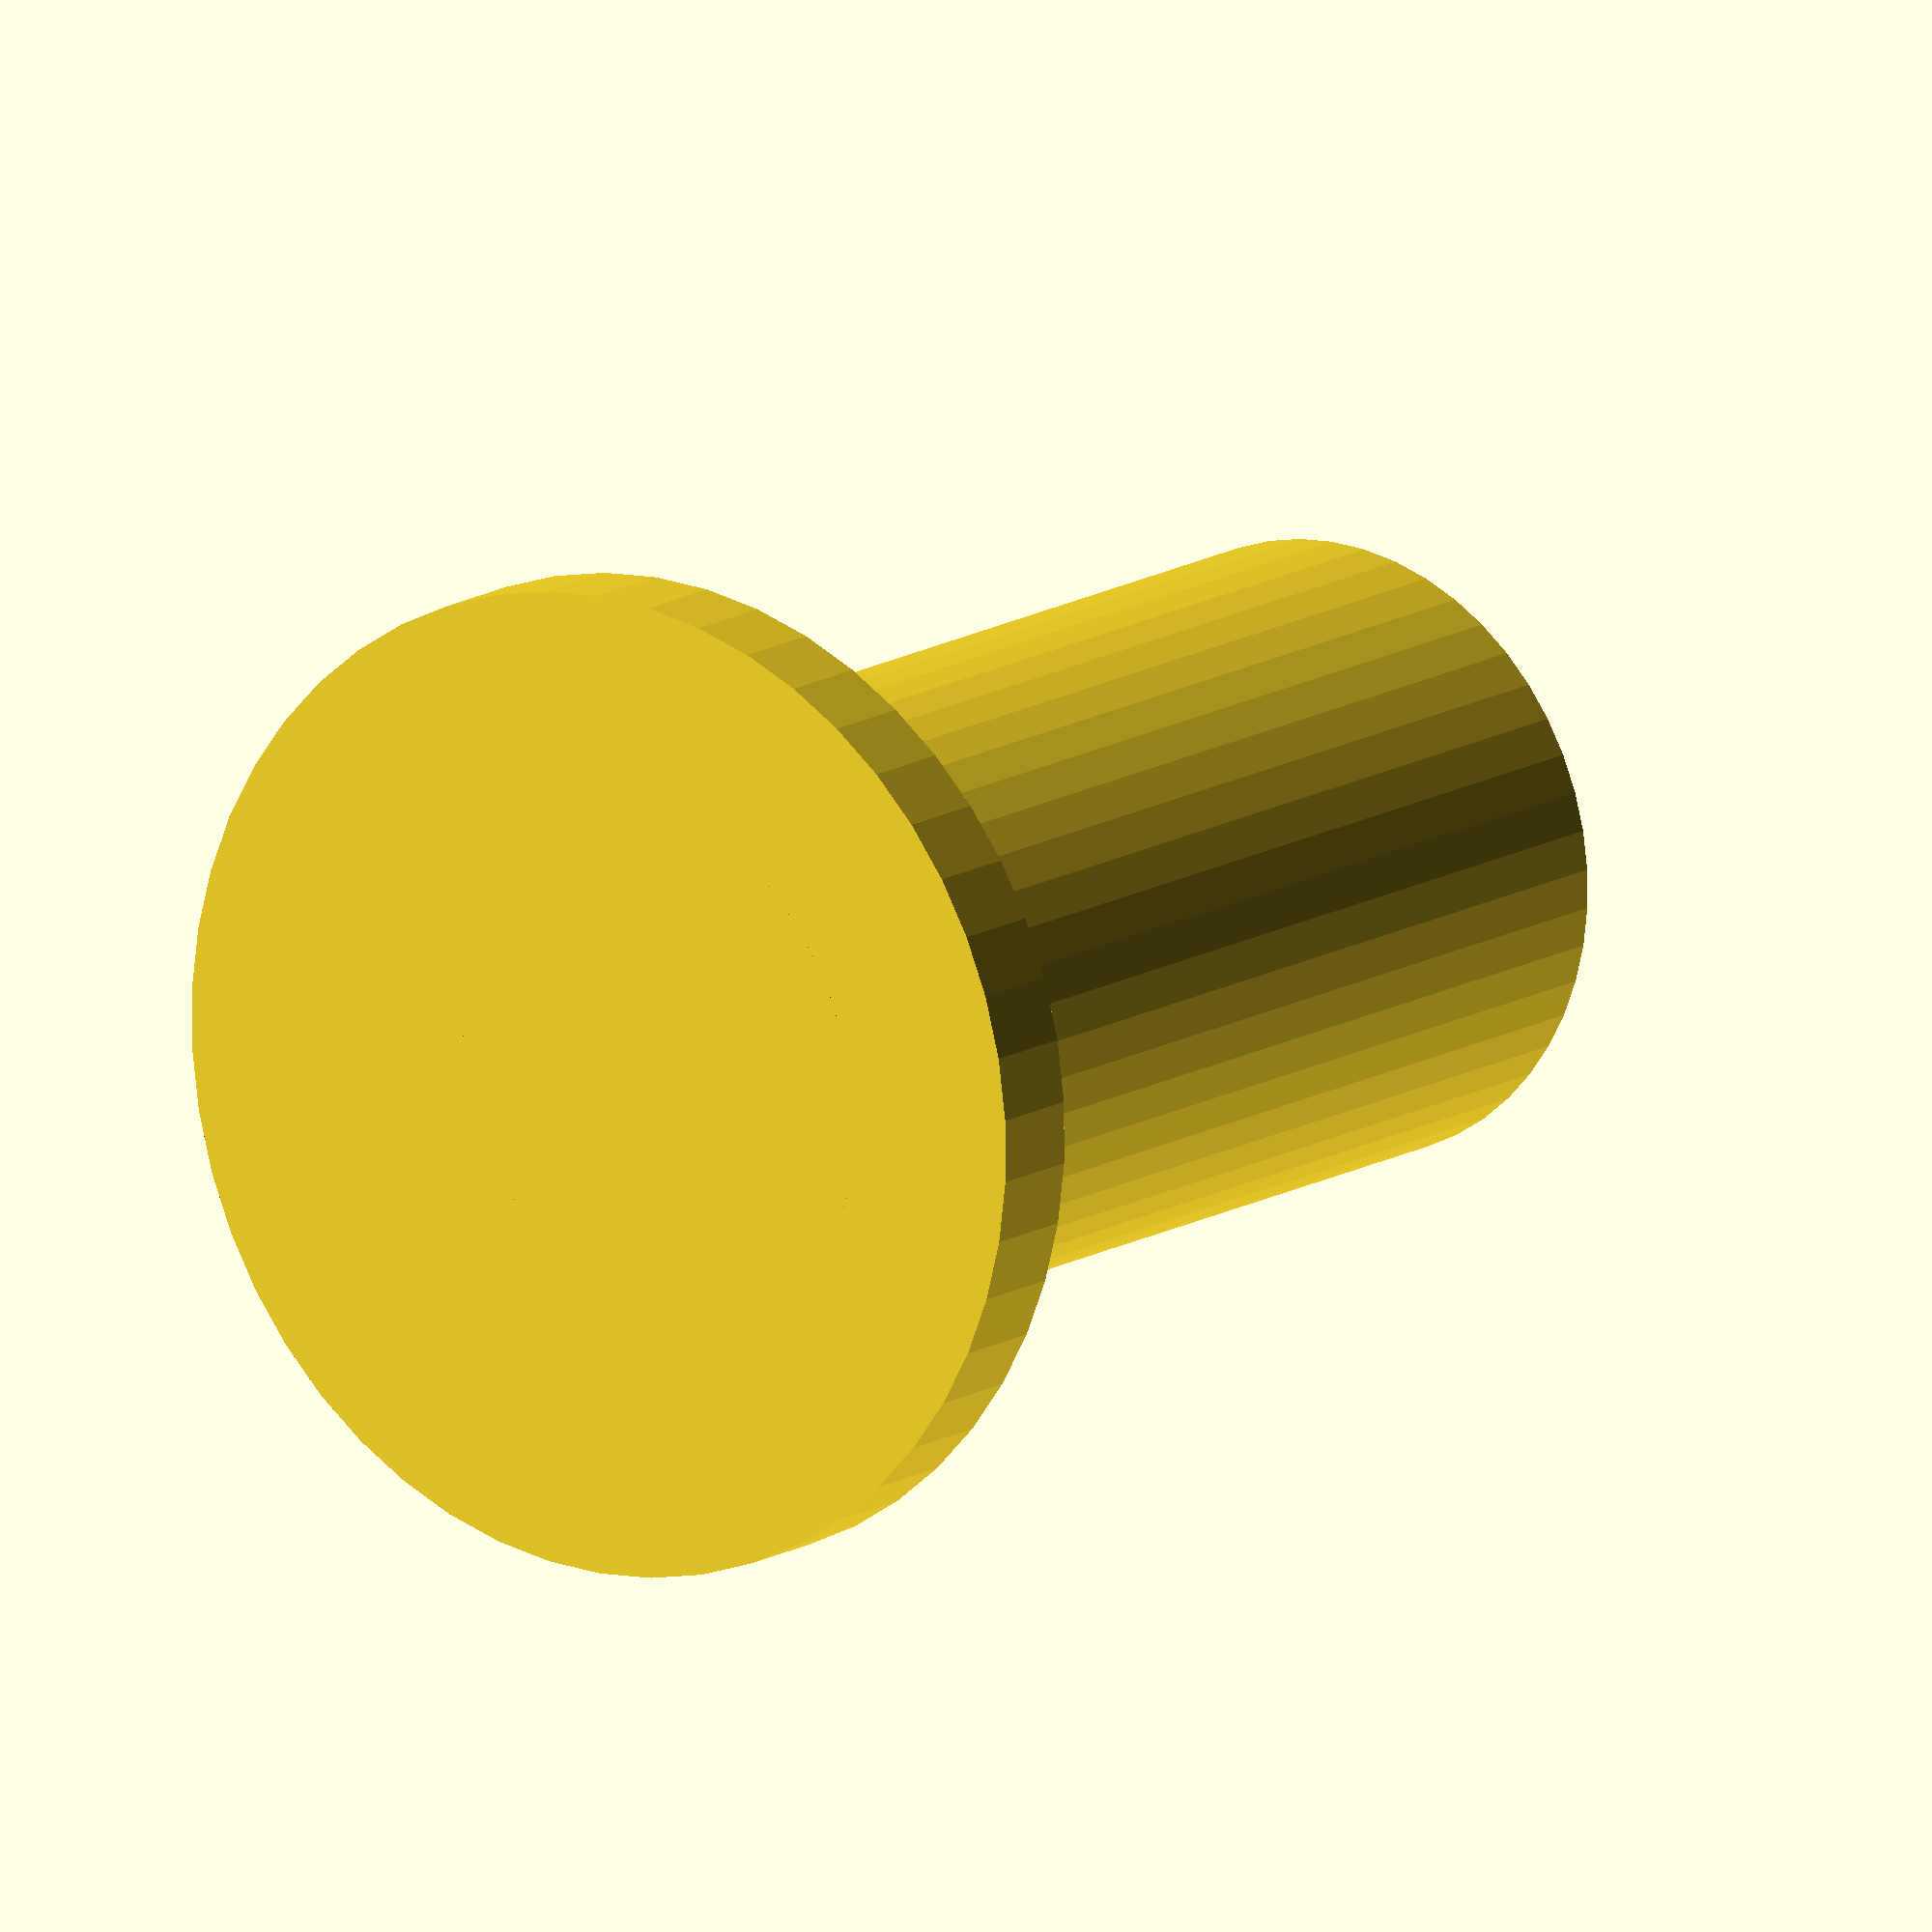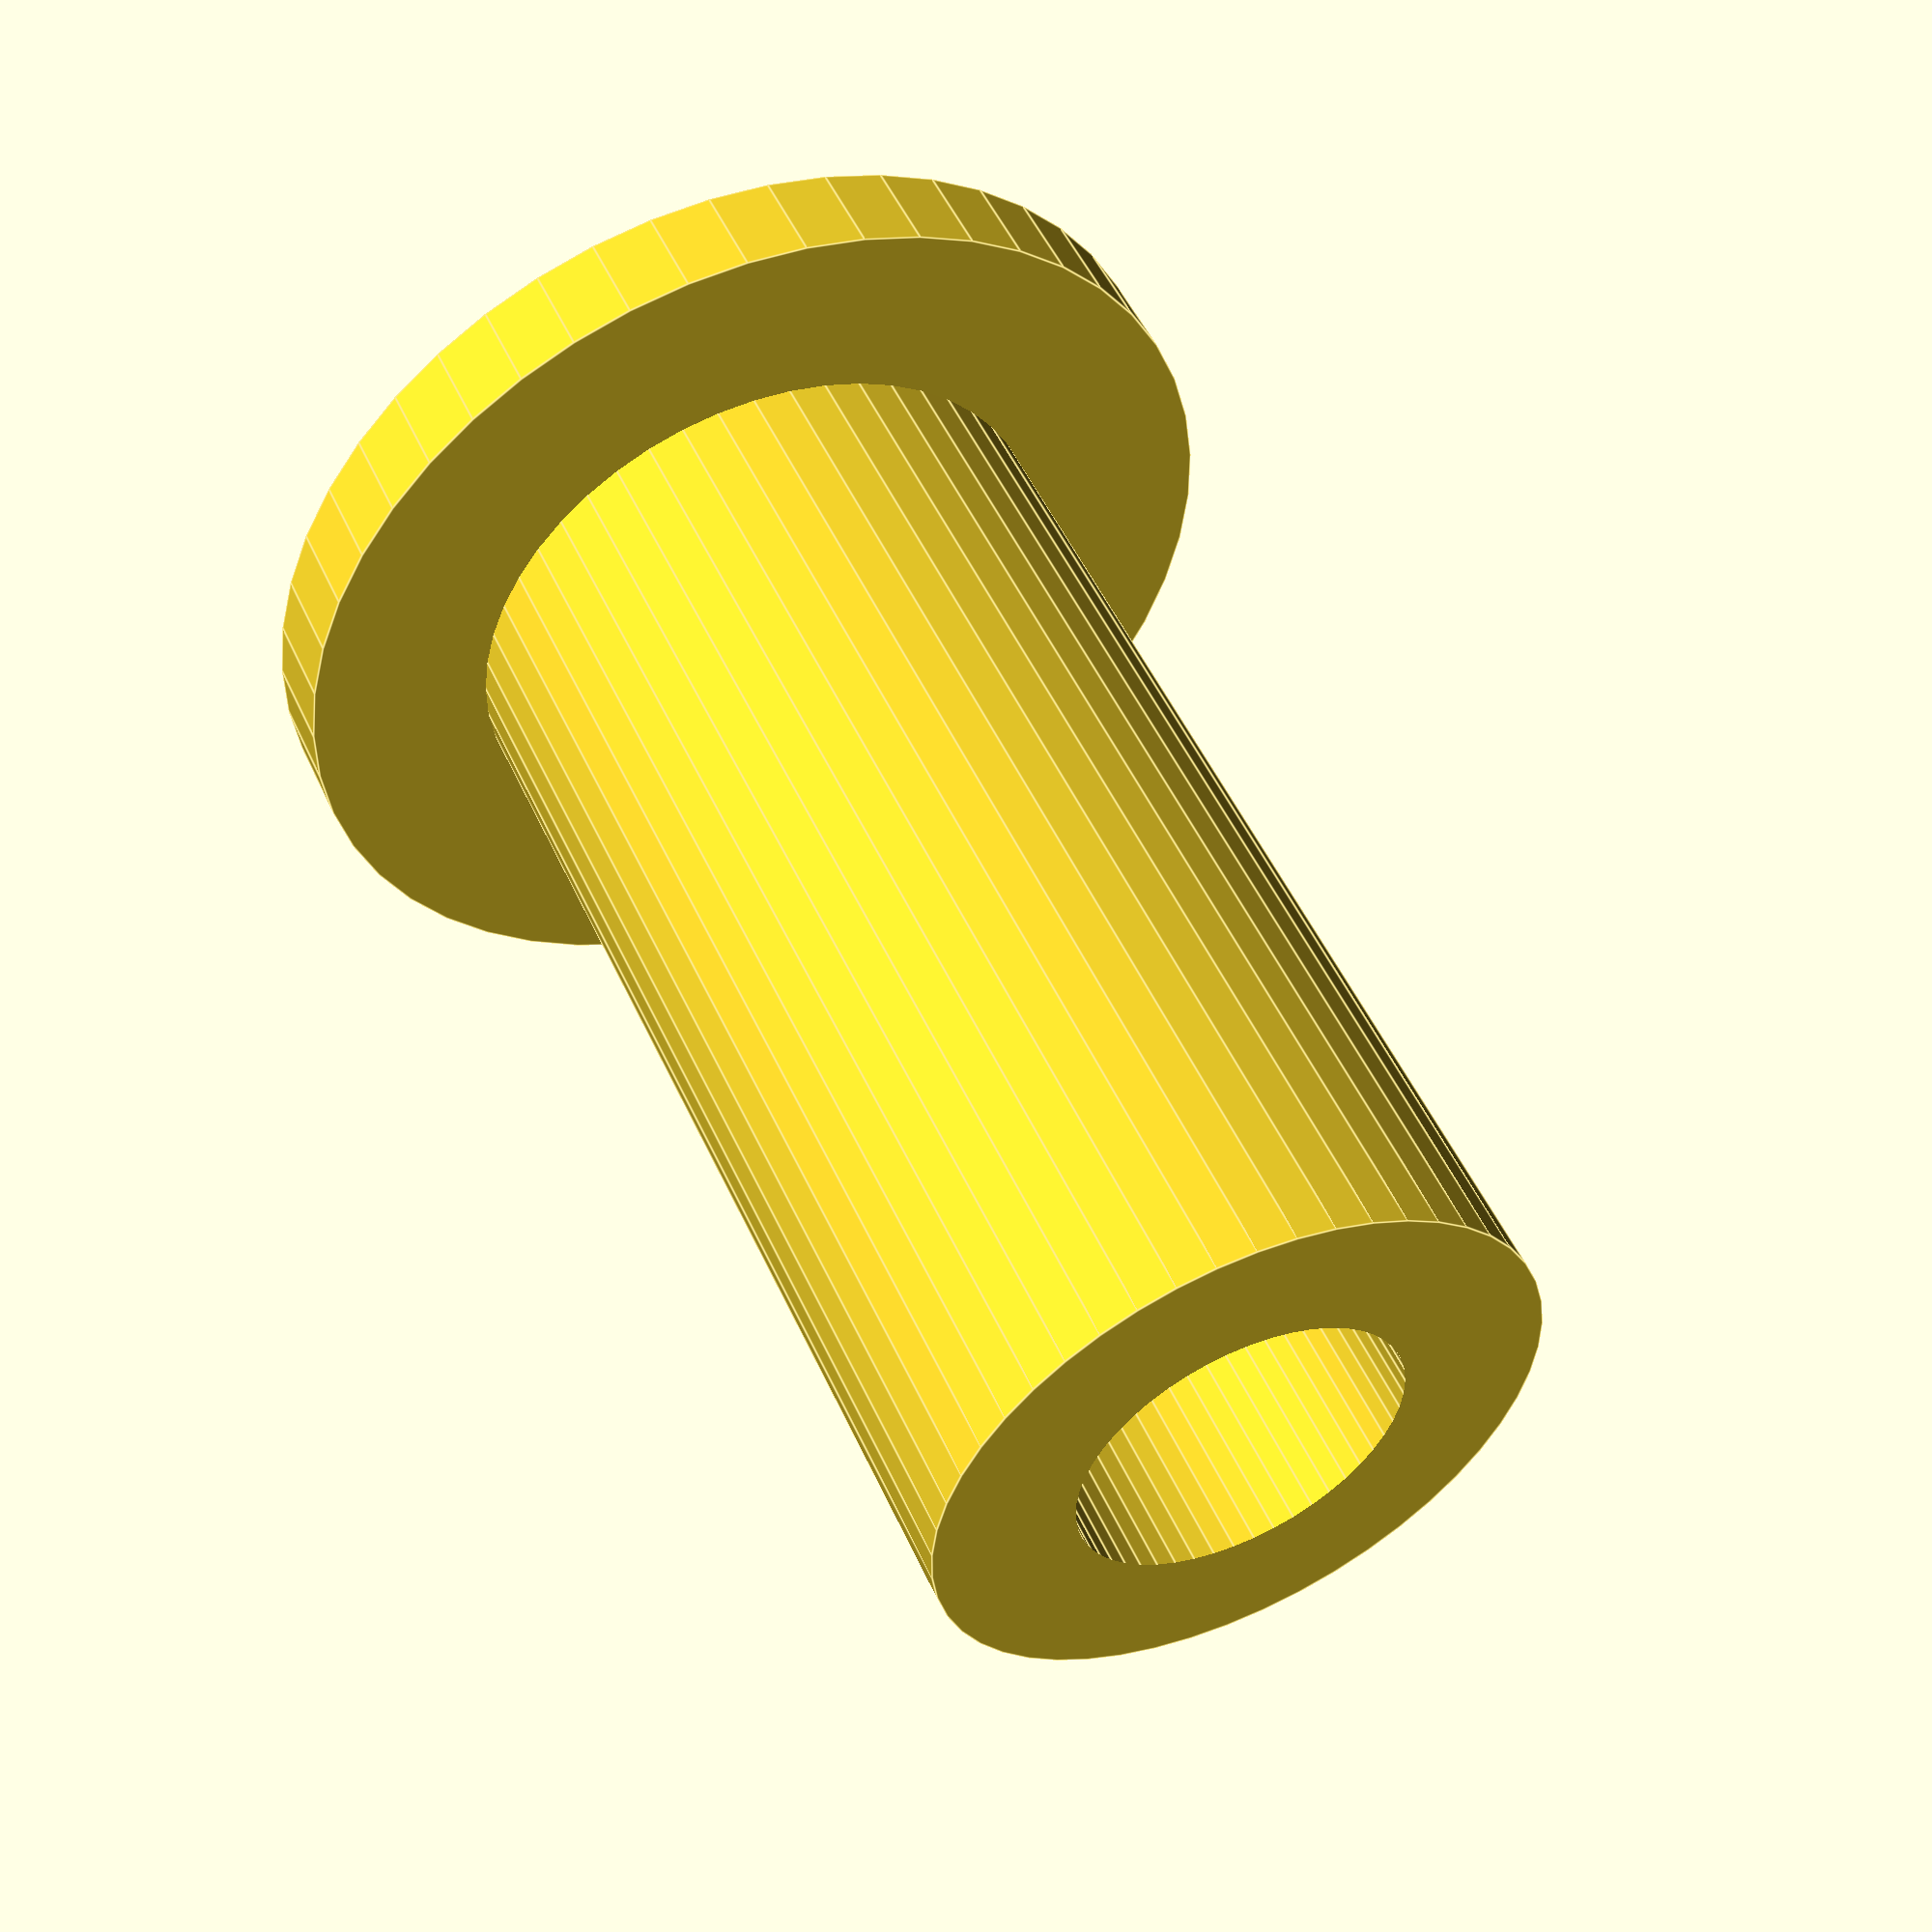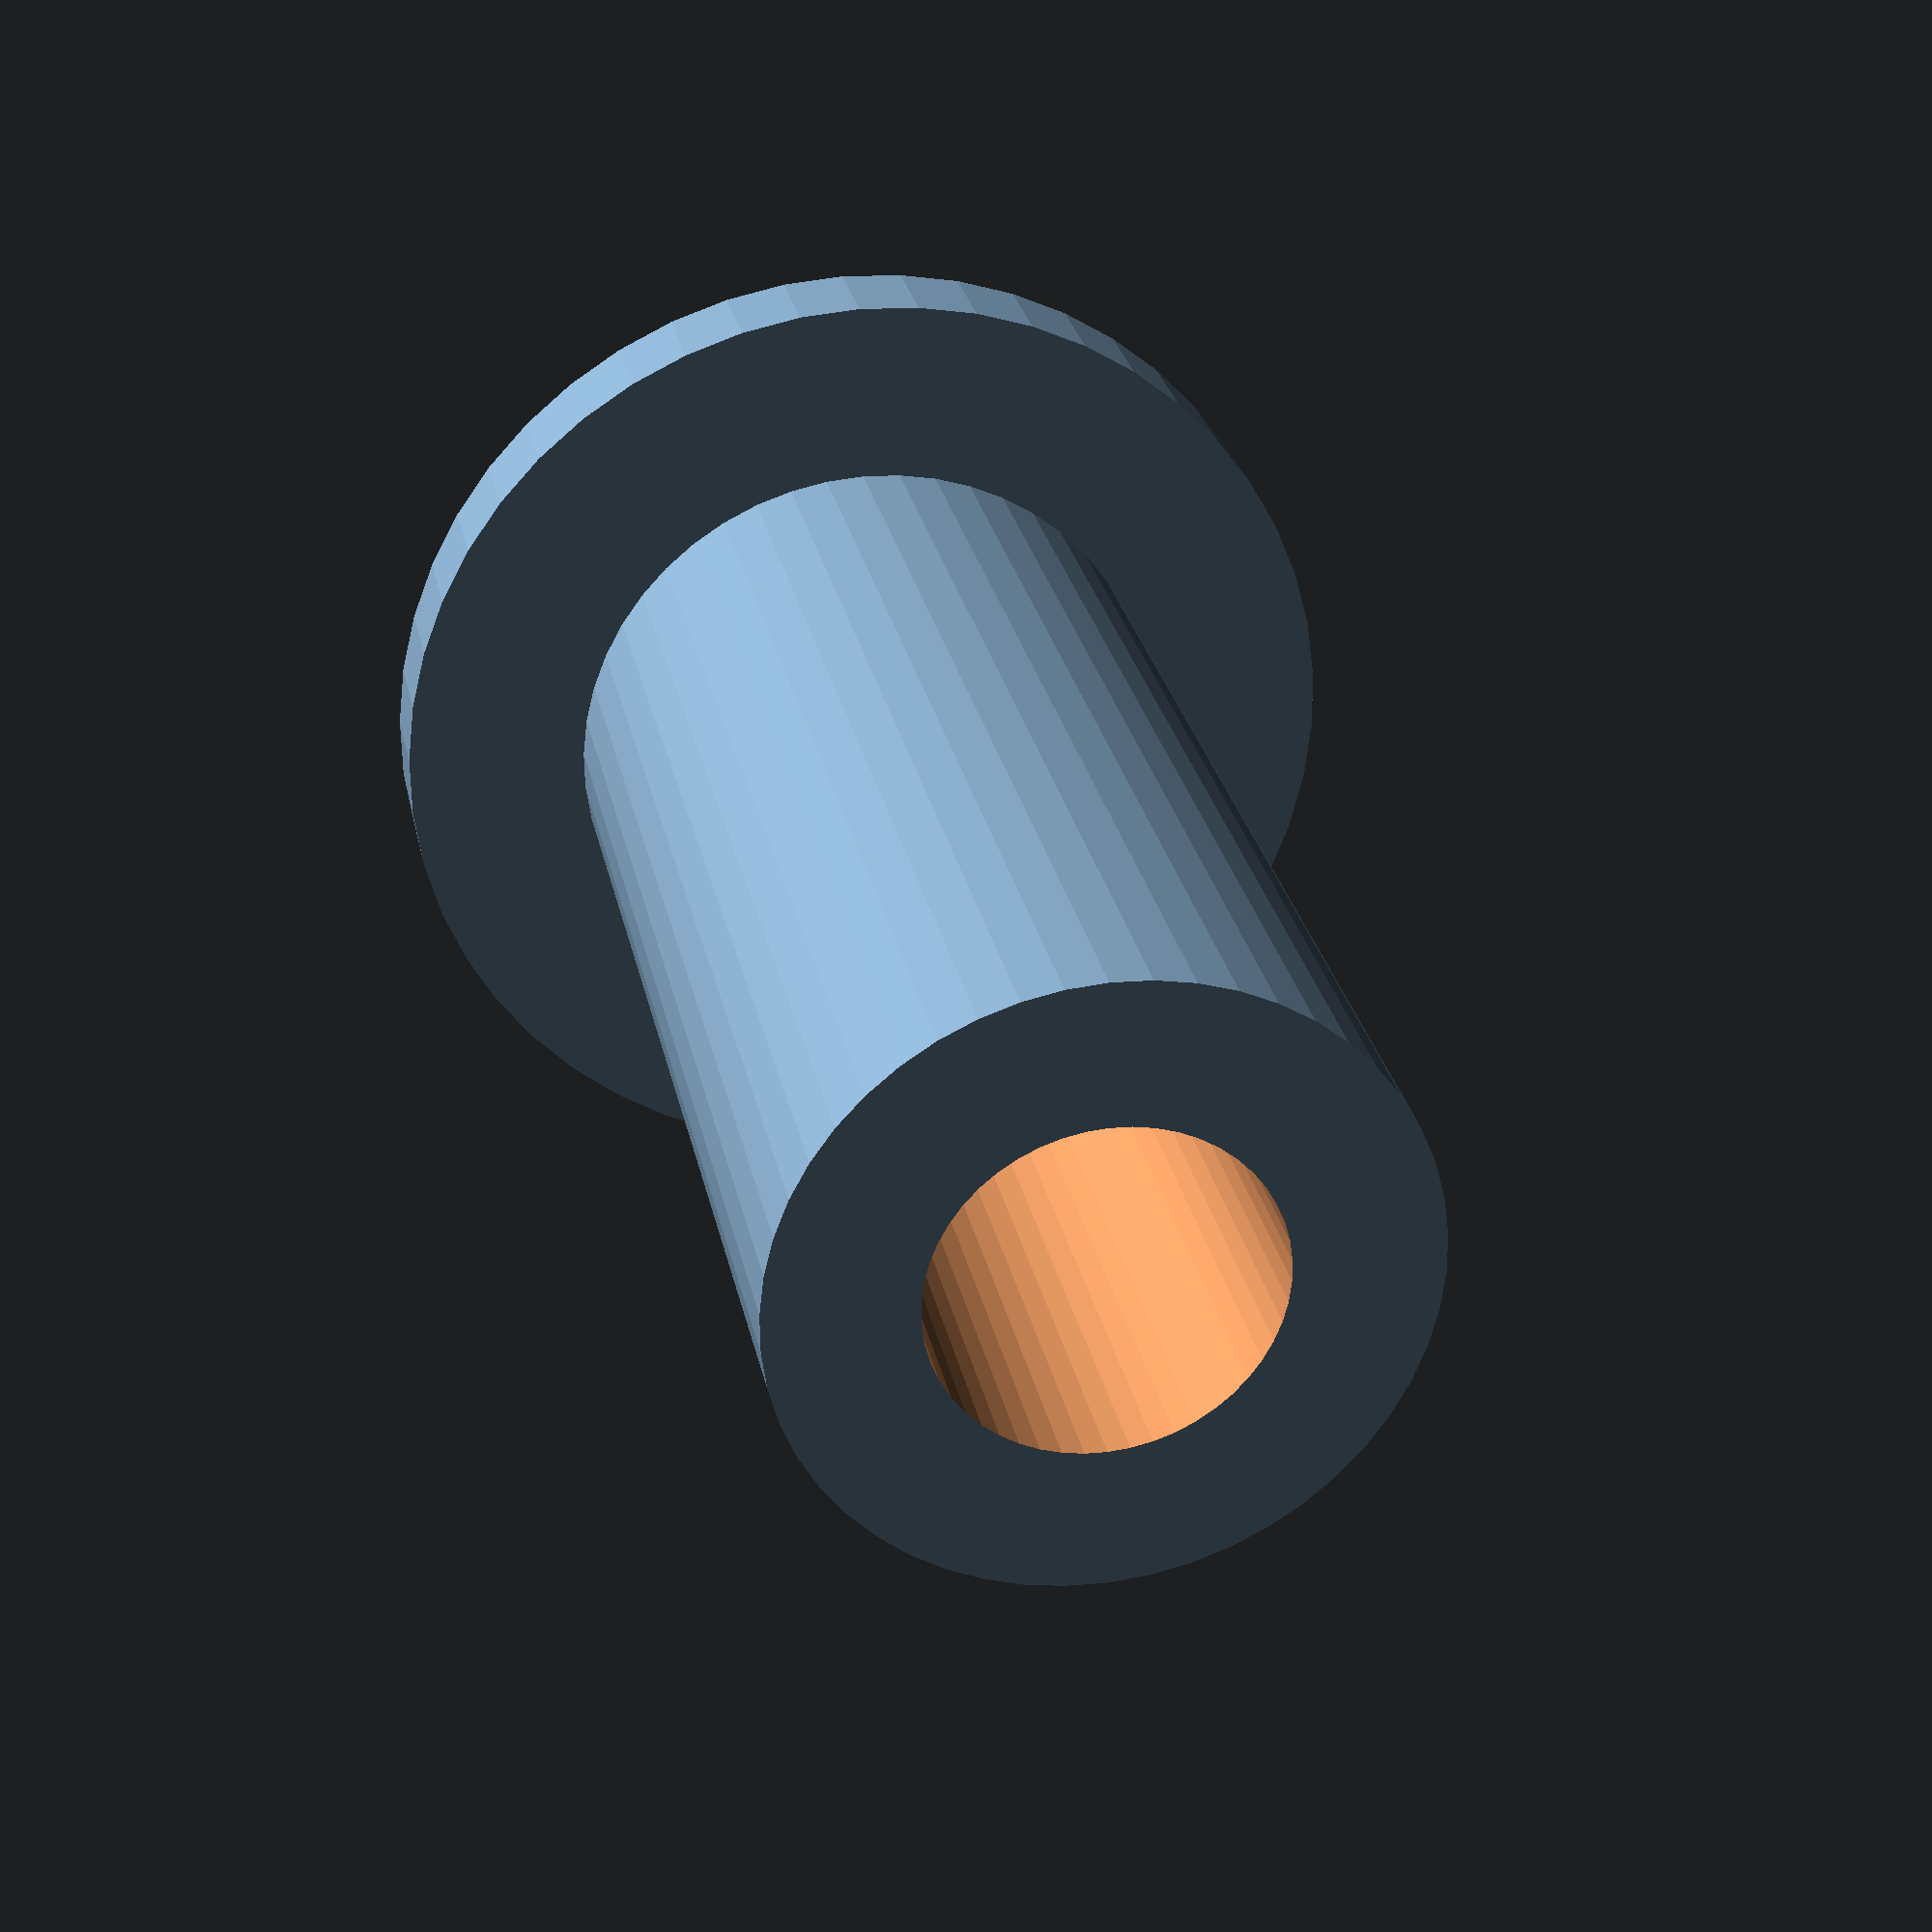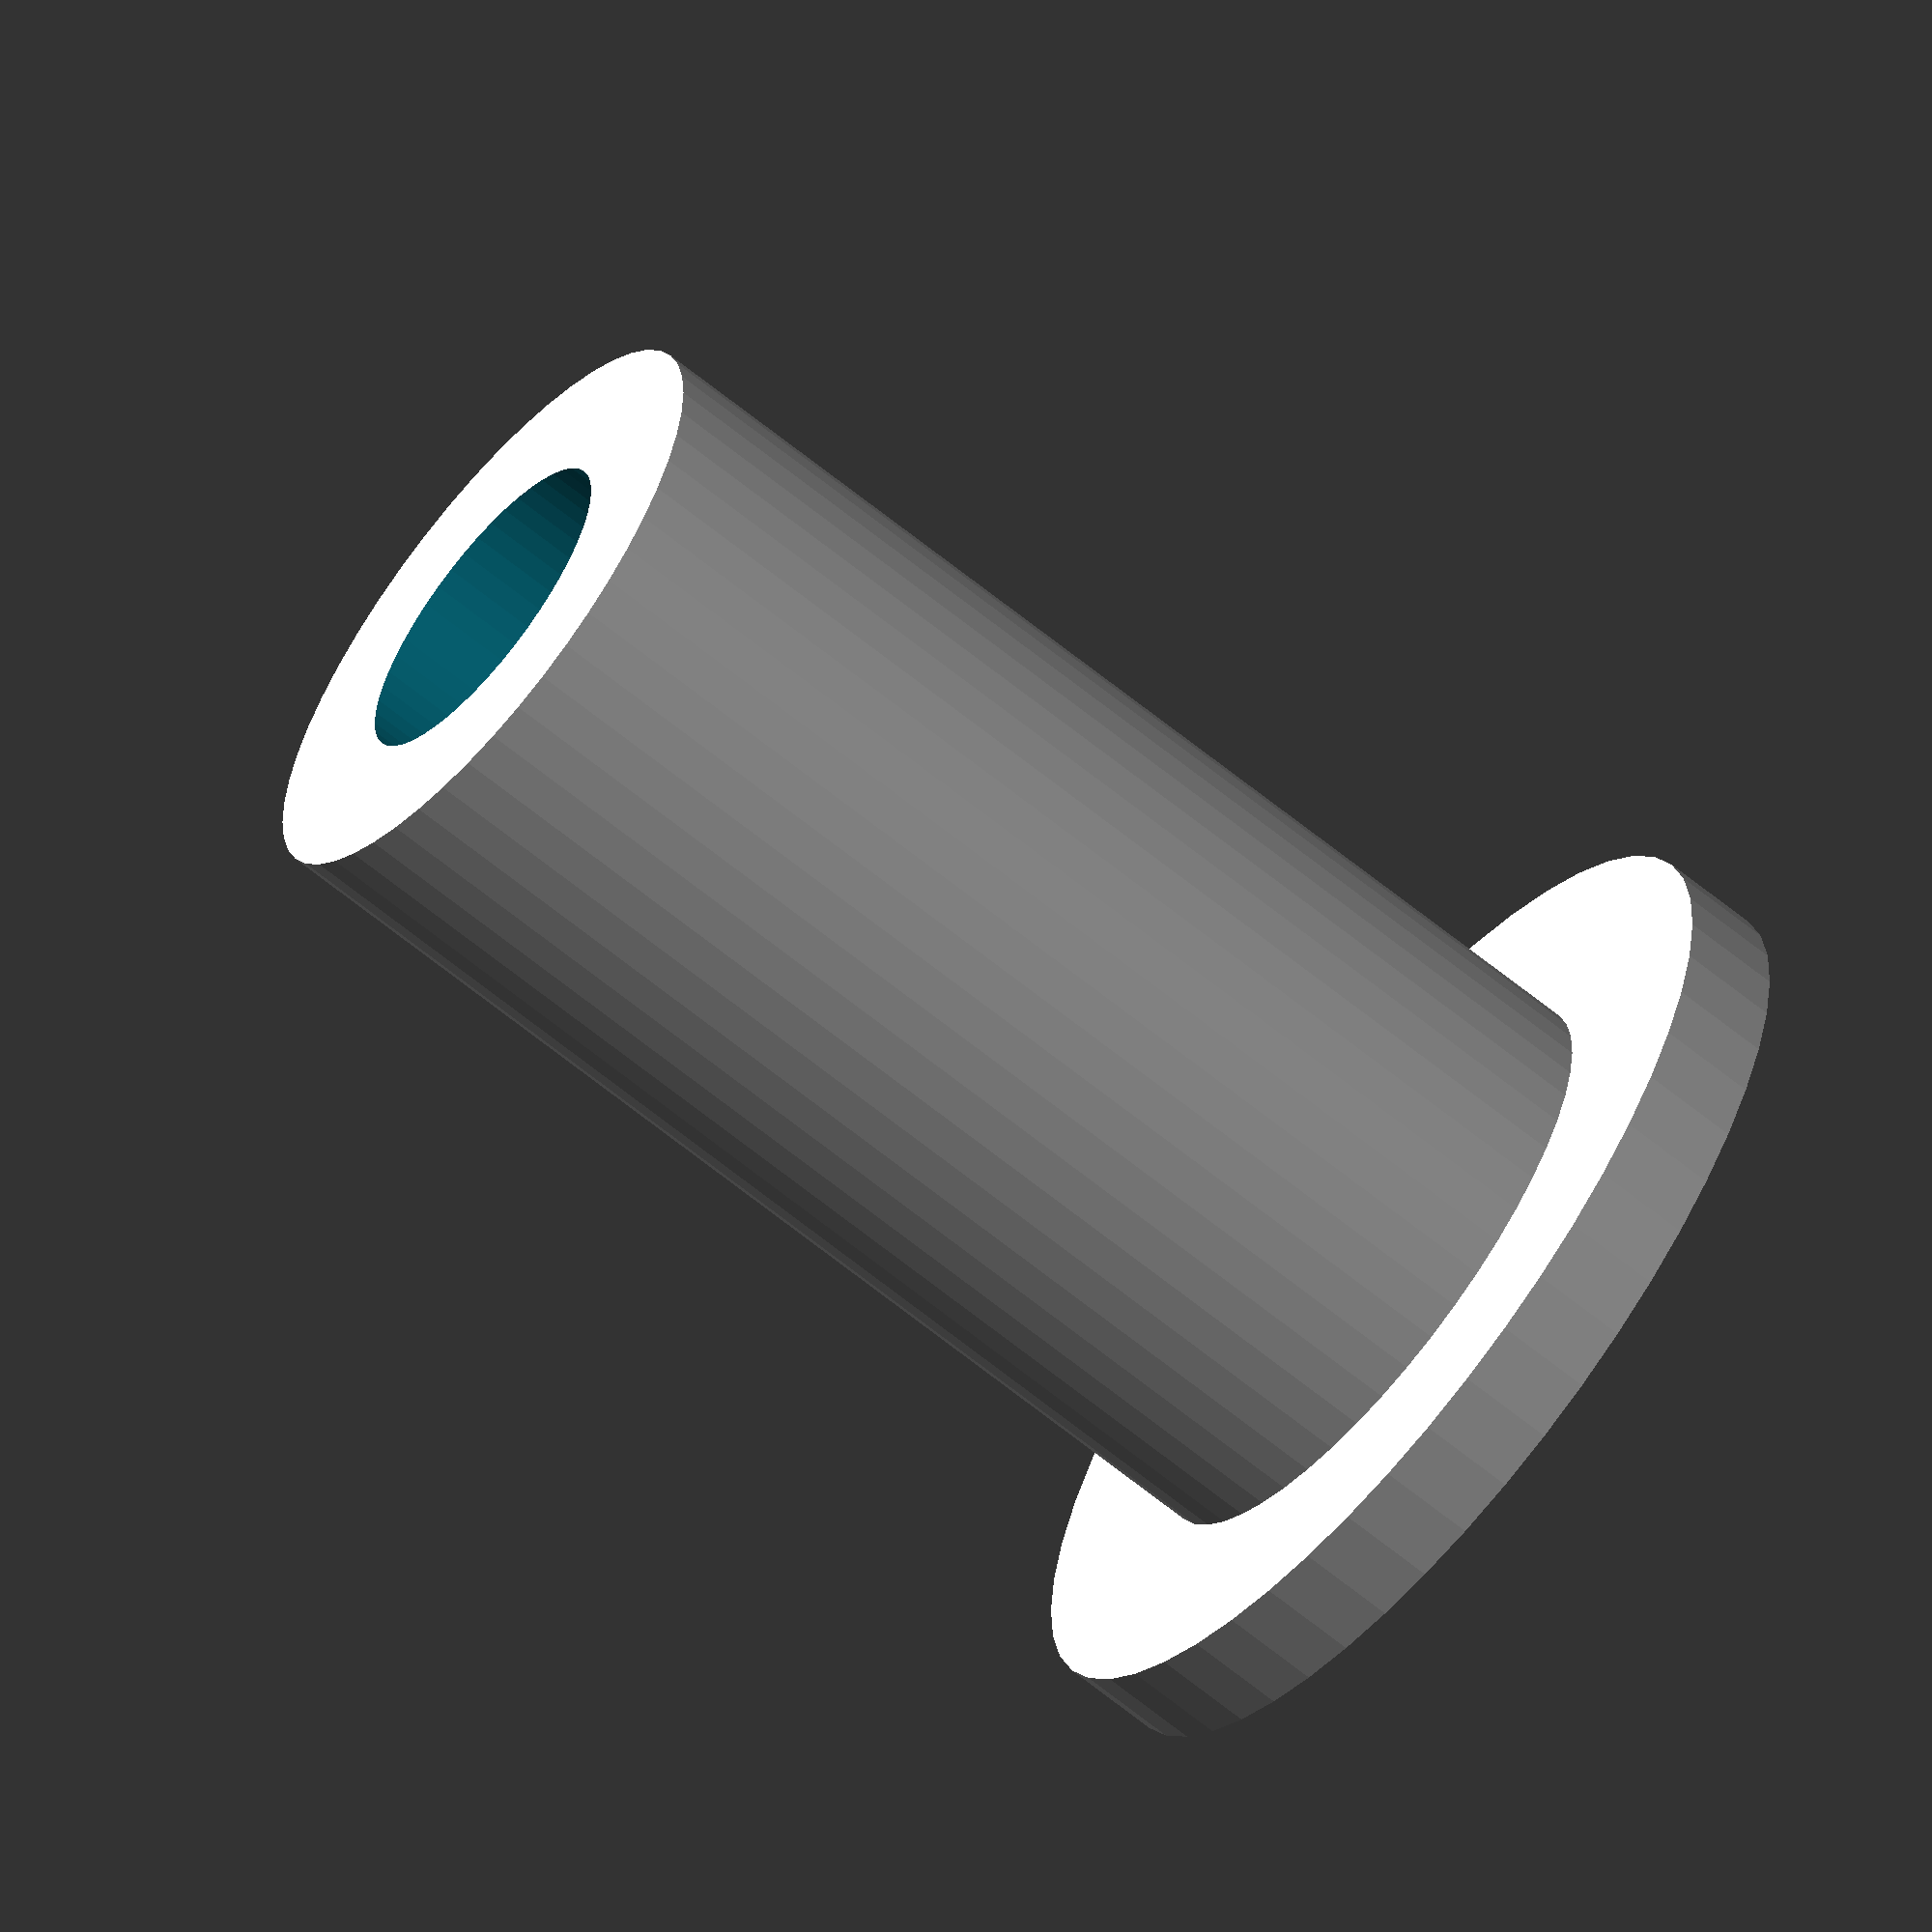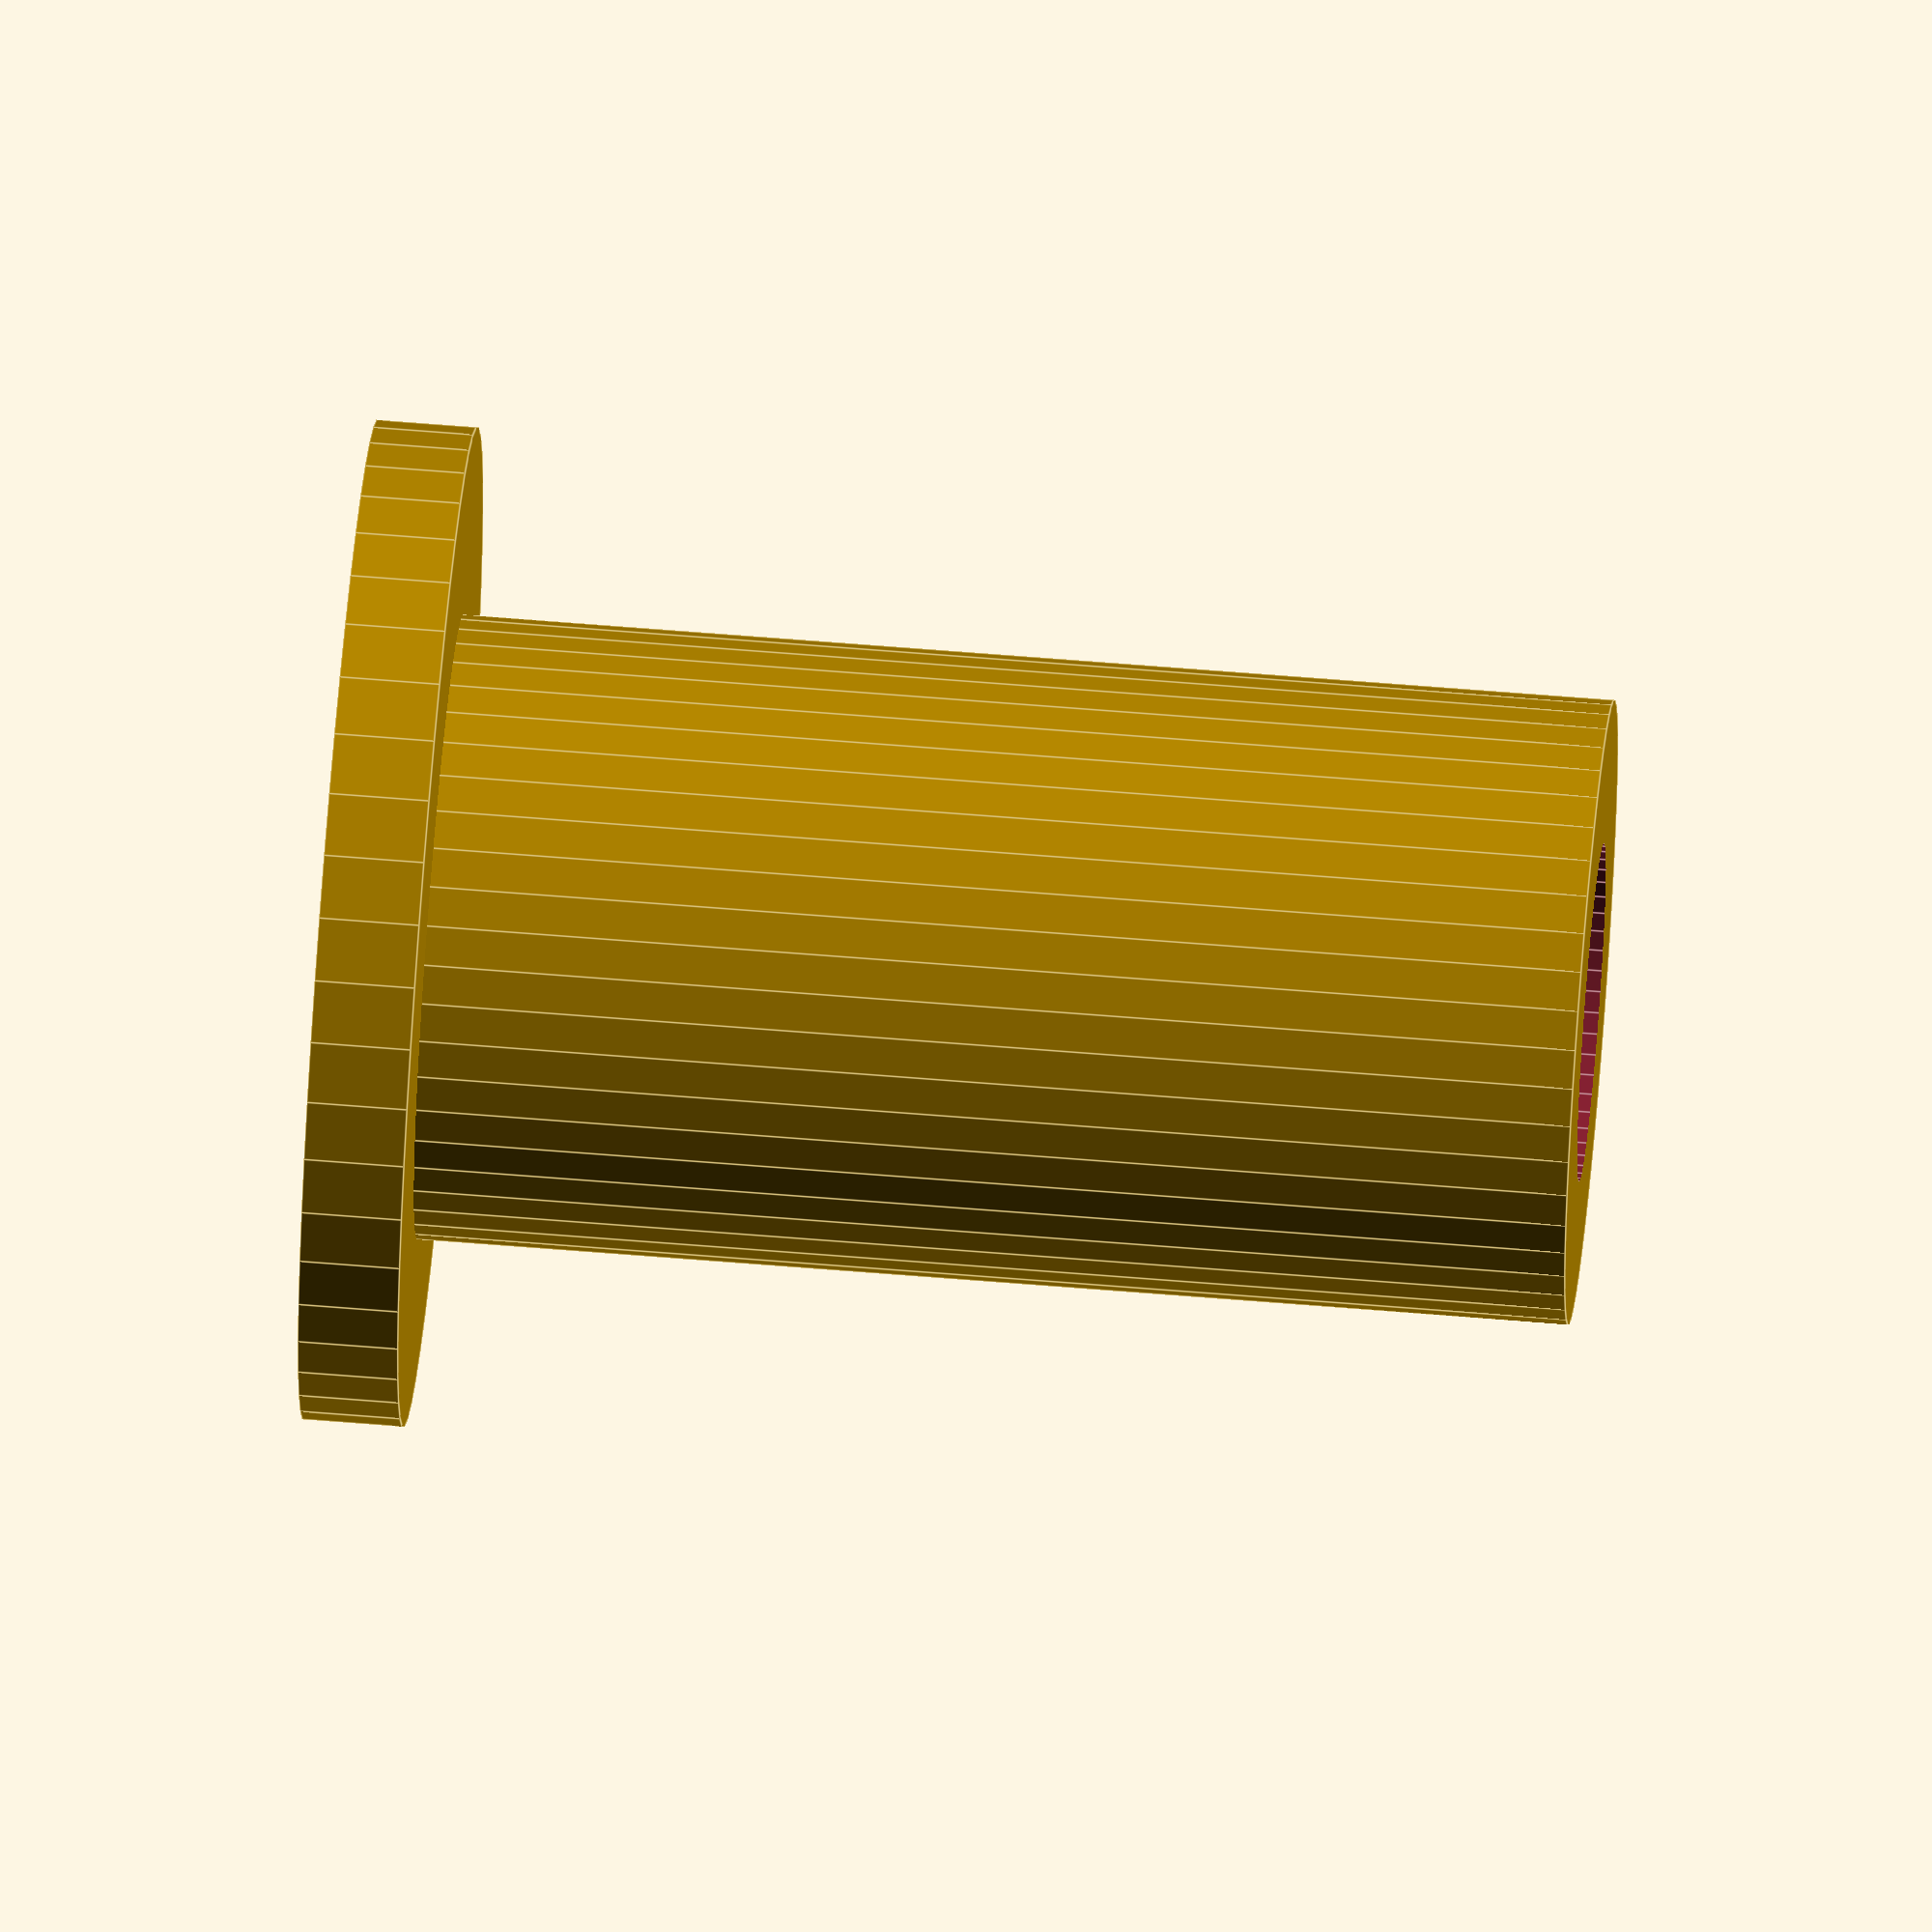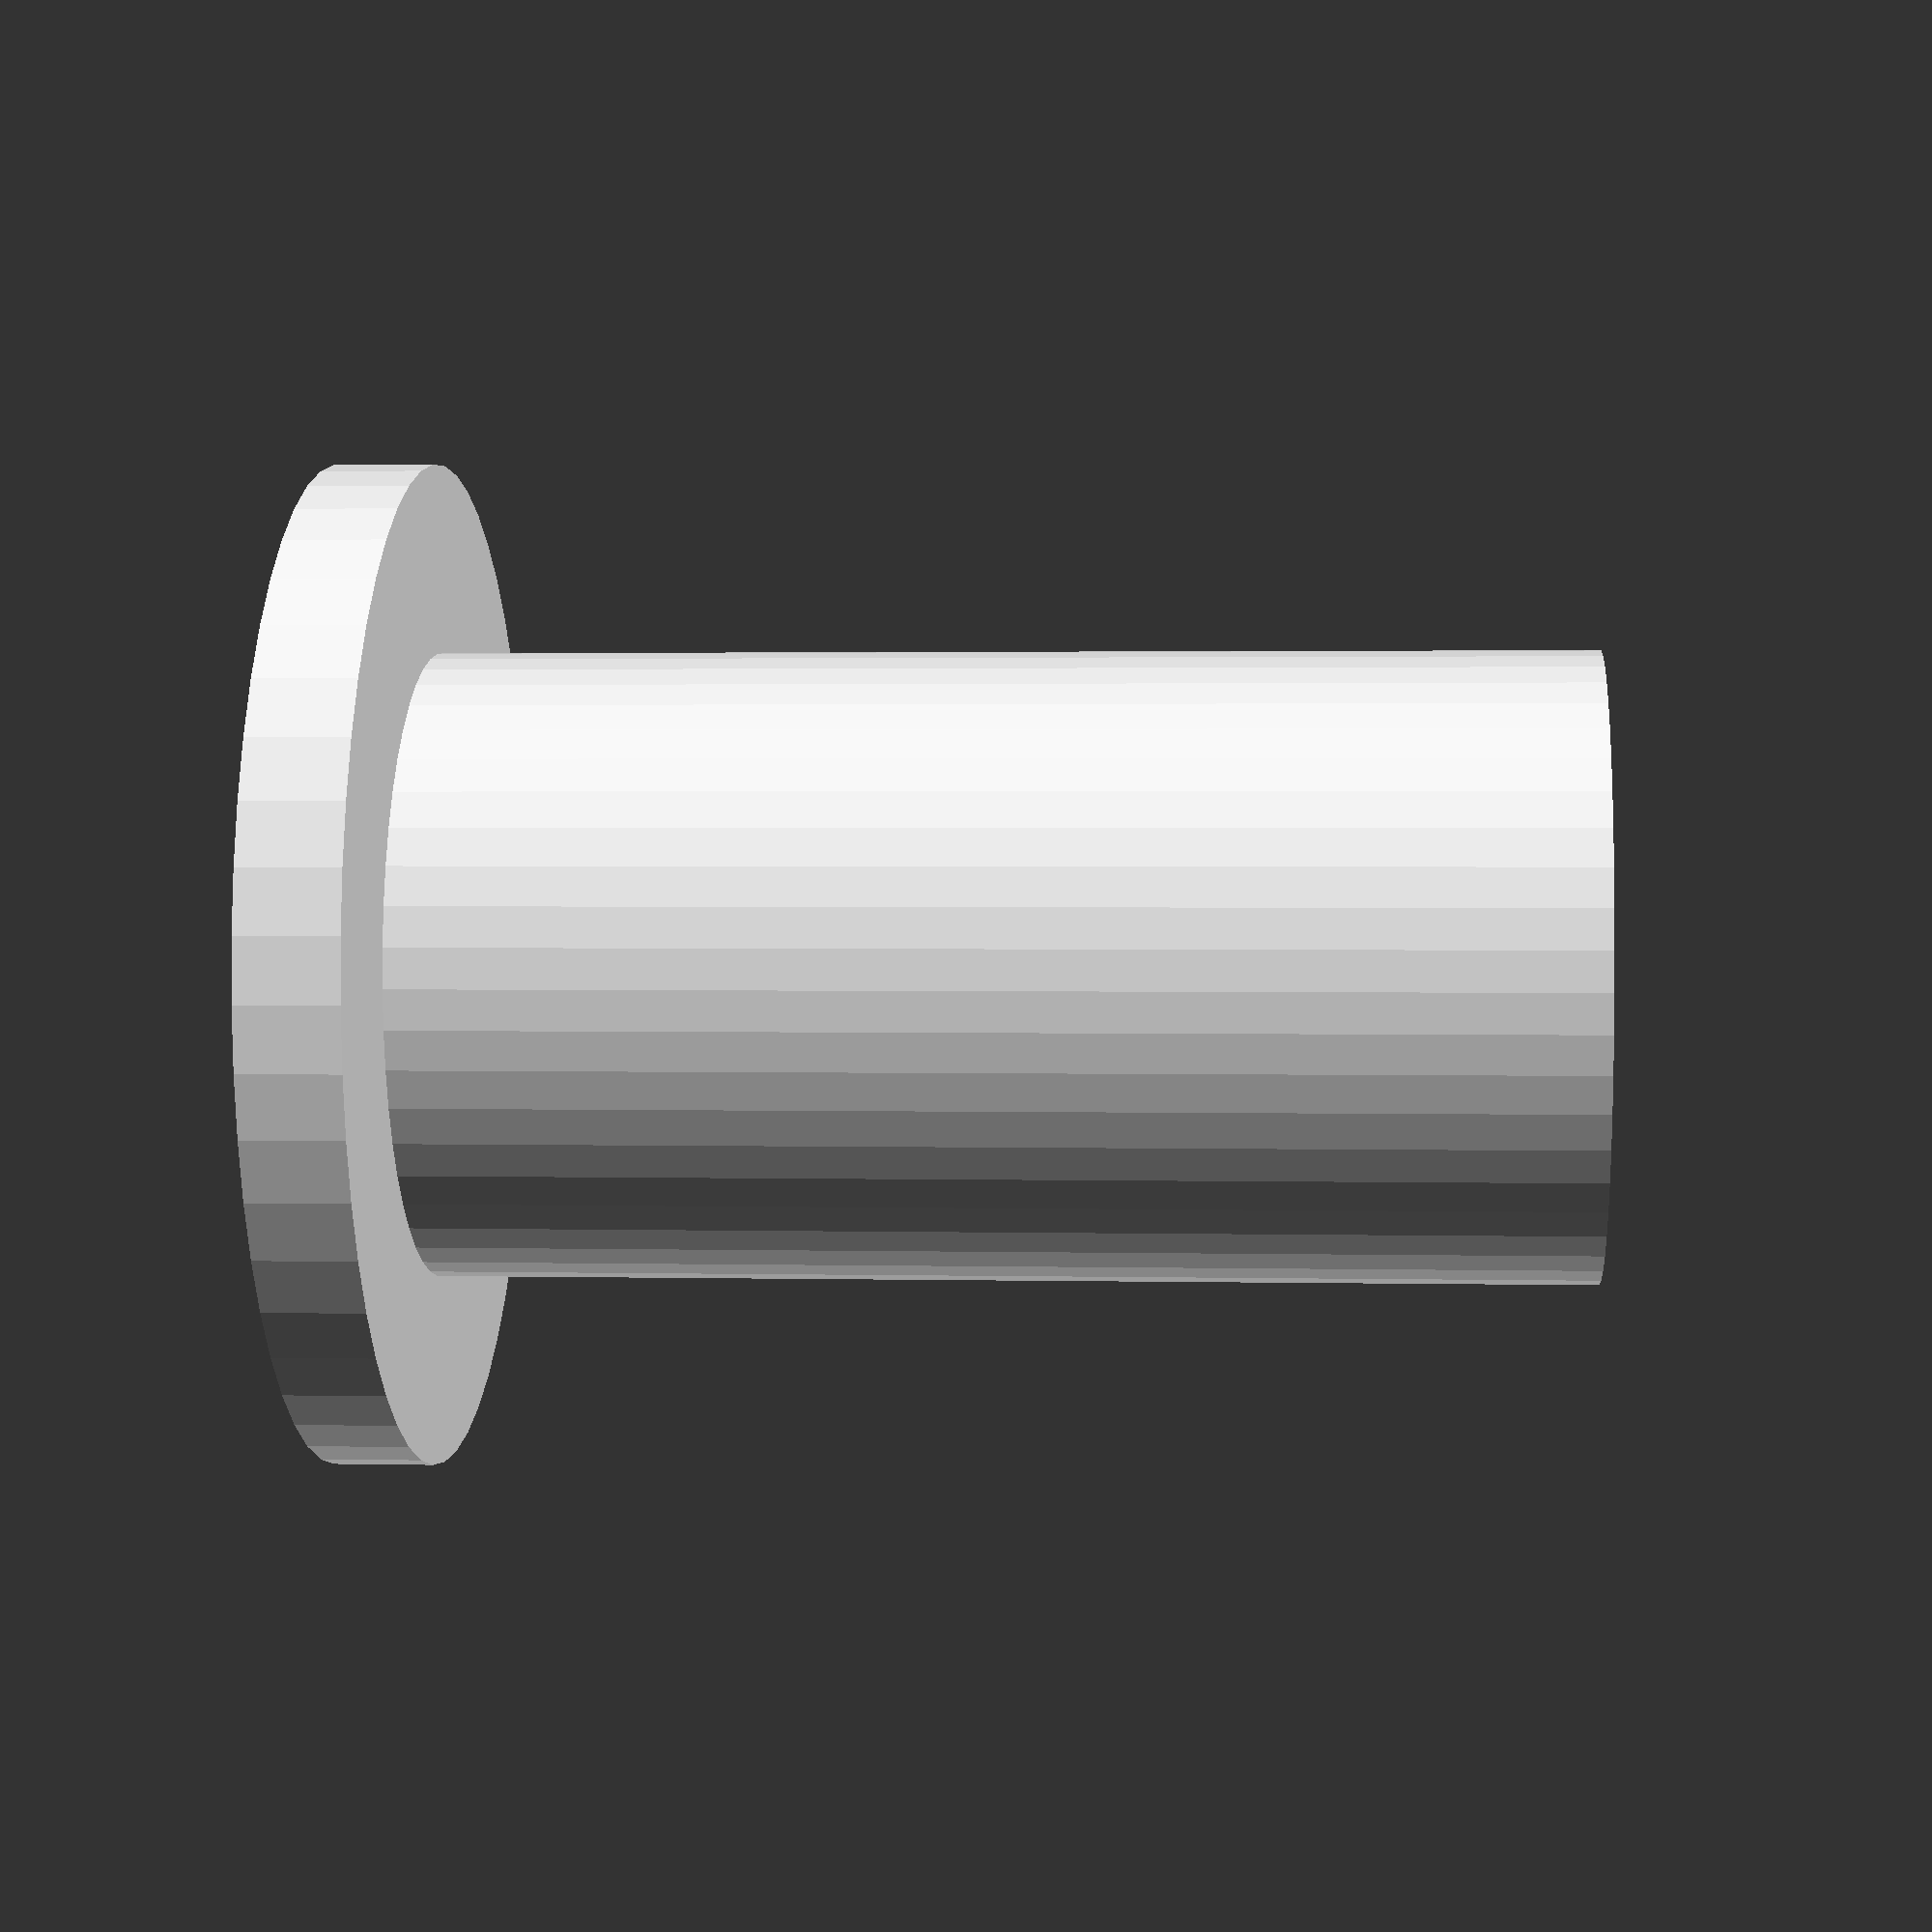
<openscad>

translate([20,0.,0])
	cylinder(0.8,4,4, $fn=50);
translate([20,0.,0])
difference(){
		cylinder(10,2.5,2.5, $fn=50);
		cylinder(12,1.35,1.35, $fn=50);
}

</openscad>
<views>
elev=166.5 azim=270.2 roll=324.2 proj=o view=solid
elev=308.8 azim=183.6 roll=336.0 proj=p view=edges
elev=331.8 azim=39.0 roll=348.4 proj=p view=solid
elev=243.5 azim=15.1 roll=129.7 proj=o view=wireframe
elev=120.2 azim=304.7 roll=265.1 proj=o view=edges
elev=358.2 azim=235.1 roll=274.7 proj=p view=solid
</views>
